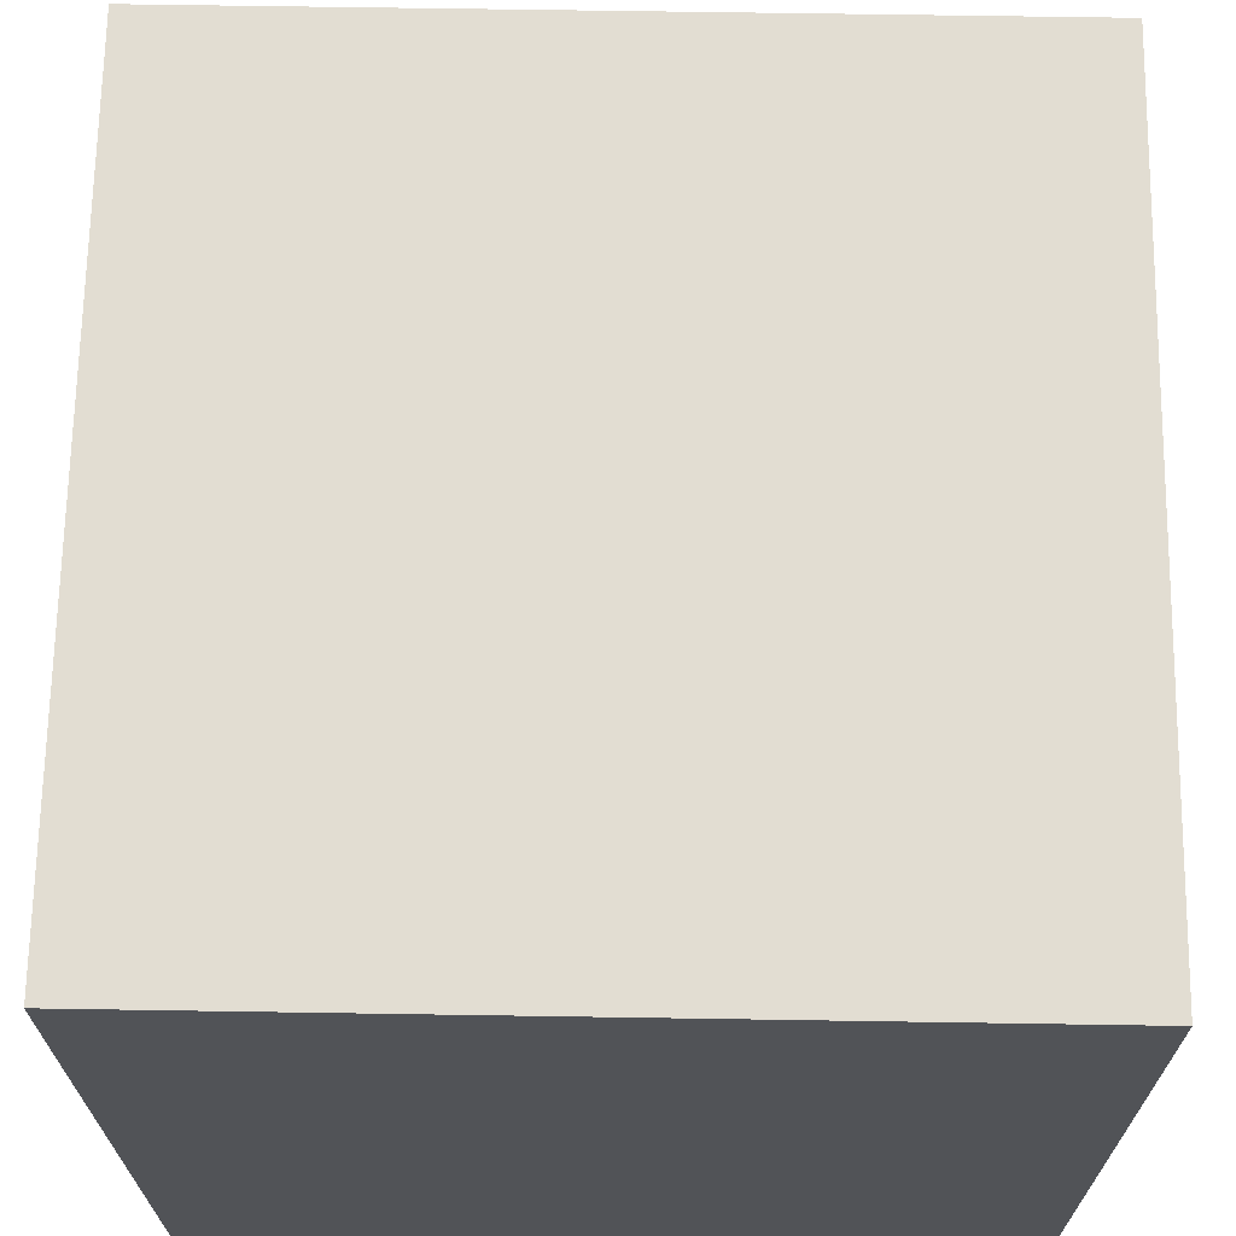
<metadata>
{"format":"obj","ext":"obj","renderer":"f3d","projection":"perspective","resolution":1024,"background":"white","views":[{"elev":68.3,"azim":-179.1,"up":"+Y"}]}
</metadata>
<code>
o
v -0.7 0 0.7
v -0.7 0 -0.8
v -0.7 1.5 0.7
v -0.7 1.5 -0.8
v -0.6 0.5 0.8
v -0.6 0.5 0.7
v -0.6 1 0.8
v -0.6 1 0.7
v -0.5 0.6 0.9
v -0.5 0.6 0.8
v -0.5 0.9 0.9
v -0.5 0.9 0.8
v -0.4 0.3 0.7
v -0.4 0.3 0.6
v -0.4 0.4 0.7
v -0.4 0.4 0.6
v -0.4 1.1 0.7
v -0.4 1.1 0.6
v -0.4 1.2 0.7
v -0.4 1.2 0.6
v -0.3 0.1 0.7
v -0.3 0.1 0.6
v -0.3 0.2 0.7
v -0.3 0.2 0.6
v -0.3 1.3 0.7
v -0.3 1.3 0.6
v -0.3 1.4 0.7
v -0.3 1.4 0.6
v -0.1 0.3 0.7
v -0.1 0.3 0.6
v -0.1 0.4 0.7
v -0.1 0.4 0.6
v -0.1 1.1 0.7
v -0.1 1.1 0.6
v -0.1 1.2 0.7
v -0.1 1.2 0.6
v 0 0.1 0.7
v 0 0.1 0.6
v 0 0.2 0.7
v 0 0.2 0.6
v 0 1.3 0.7
v 0 1.3 0.6
v 0 1.4 0.7
v 0 1.4 0.6
v 0.1 0.4 0.7
v 0.1 0.4 0.6
v 0.1 0.5 0.7
v 0.1 0.5 0.6
v 0.1 1 0.7
v 0.1 1 0.6
v 0.1 1.1 0.7
v 0.1 1.1 0.6
v 0.2 0.2 0.7
v 0.2 0.2 0.6
v 0.2 0.3 0.7
v 0.2 0.3 0.6
v 0.2 0.5 0.7
v 0.2 0.5 0.6
v 0.2 0.6 0.7
v 0.2 0.6 0.6
v 0.2 0.9 0.7
v 0.2 0.9 0.6
v 0.2 1 0.7
v 0.2 1 0.6
v 0.2 1.2 0.7
v 0.2 1.2 0.6
v 0.2 1.3 0.7
v 0.2 1.3 0.6
v 0.3 0.3 0.7
v 0.3 0.3 0.6
v 0.3 0.4 0.7
v 0.3 0.4 0.6
v 0.3 0.6 0.7
v 0.3 0.6 0.6
v 0.3 0.7 0.7
v 0.3 0.7 0.6
v 0.3 0.8 0.7
v 0.3 0.8 0.6
v 0.3 0.9 0.7
v 0.3 0.9 0.6
v 0.3 1.1 0.7
v 0.3 1.1 0.6
v 0.3 1.2 0.7
v 0.3 1.2 0.6
v 0.4 0.7 0.7
v 0.4 0.7 0.6
v 0.4 0.8 0.7
v 0.4 0.8 0.6
v 0.5 0.5 0.7
v 0.5 0.5 0.6
v 0.5 0.6 0.7
v 0.5 0.6 0.6
v 0.5 0.9 0.7
v 0.5 0.9 0.6
v 0.5 1 0.7
v 0.5 1 0.6
v 0.6 0.6 0.7
v 0.6 0.6 0.6
v 0.6 0.7 0.7
v 0.6 0.7 0.6
v 0.6 0.8 0.7
v 0.6 0.8 0.6
v 0.6 0.9 0.7
v 0.6 0.9 0.6
v 0.7 0.7 0.7
v 0.7 0.7 0.6
v 0.7 0.8 0.7
v 0.7 0.8 0.6
v -0.5 0.3 0.7
v -0.5 0.3 0.6
v -0.5 0.4 0.7
v -0.5 0.4 0.6
v -0.5 1.1 0.7
v -0.5 1.1 0.6
v -0.5 1.2 0.7
v -0.5 1.2 0.6
v -0.4 0.1 0.7
v -0.4 0.1 0.6
v -0.4 0.2 0.7
v -0.4 0.2 0.6
v -0.4 1.3 0.7
v -0.4 1.3 0.6
v -0.4 1.4 0.7
v -0.4 1.4 0.6
v -0.3 0.3 0.7
v -0.3 0.3 0.6
v -0.3 0.4 0.7
v -0.3 0.4 0.6
v -0.3 1.1 0.7
v -0.3 1.1 0.6
v -0.3 1.2 0.7
v -0.3 1.2 0.6
v -0.2 0.1 0.7
v -0.2 0.1 0.6
v -0.2 0.2 0.7
v -0.2 0.2 0.6
v -0.2 1.3 0.7
v -0.2 1.3 0.6
v -0.2 1.4 0.7
v -0.2 1.4 0.6
v 0 0.2 0.7
v 0 0.2 0.6
v 0 0.3 0.7
v 0 0.3 0.6
v 0 0.4 0.7
v 0 0.4 0.6
v 0 0.5 0.8
v 0 0.5 0.7
v 0 0.5 0.6
v 0 0.6 0.9
v 0 0.6 0.8
v 0 0.6 0.7
v 0 0.7 0.9
v 0 0.7 0.8
v 0 0.8 0.9
v 0 0.8 0.8
v 0 0.9 0.9
v 0 0.9 0.8
v 0 0.9 0.7
v 0 1 0.8
v 0 1 0.7
v 0 1 0.6
v 0 1.1 0.7
v 0 1.1 0.6
v 0 1.2 0.7
v 0 1.2 0.6
v 0 1.3 0.7
v 0 1.3 0.6
v 0.1 0.5 0.7
v 0.1 0.5 0.6
v 0.1 0.6 0.8
v 0.1 0.6 0.7
v 0.1 0.6 0.6
v 0.1 0.7 0.9
v 0.1 0.7 0.8
v 0.1 0.7 0.7
v 0.1 0.8 0.9
v 0.1 0.8 0.8
v 0.1 0.8 0.7
v 0.1 0.9 0.8
v 0.1 0.9 0.7
v 0.1 0.9 0.6
v 0.1 1 0.7
v 0.1 1 0.6
v 0.2 0.3 0.7
v 0.2 0.3 0.6
v 0.2 0.4 0.7
v 0.2 0.4 0.6
v 0.2 0.6 0.7
v 0.2 0.6 0.6
v 0.2 0.7 0.8
v 0.2 0.7 0.7
v 0.2 0.7 0.6
v 0.2 0.8 0.8
v 0.2 0.8 0.7
v 0.2 0.8 0.6
v 0.2 0.9 0.7
v 0.2 0.9 0.6
v 0.2 1.1 0.7
v 0.2 1.1 0.6
v 0.2 1.2 0.7
v 0.2 1.2 0.6
v 0.3 0.7 0.7
v 0.3 0.7 0.6
v 0.3 0.8 0.7
v 0.3 0.8 0.6
v 0.4 0.5 0.7
v 0.4 0.5 0.6
v 0.4 0.6 0.7
v 0.4 0.6 0.6
v 0.4 0.9 0.7
v 0.4 0.9 0.6
v 0.4 1 0.7
v 0.4 1 0.6
v 0.5 0.6 0.7
v 0.5 0.6 0.6
v 0.5 0.7 0.7
v 0.5 0.7 0.6
v 0.5 0.8 0.7
v 0.5 0.8 0.6
v 0.5 0.9 0.7
v 0.5 0.9 0.6
v 0.6 0.7 0.7
v 0.6 0.7 0.6
v 0.6 0.8 0.7
v 0.6 0.8 0.6
v 0.8 0 0.7
v 0.8 0 -0.8
v 0.8 1.5 0.7
v 0.8 1.5 -0.8
v -0.5 0.6 0.9
v -0.5 0.9 0.9
v -0.2 0.6 0.9
v -0.2 0.9 0.9
v -0.1 0.6 0.9
v -0.1 0.9 0.9
v 0 0.6 0.9
v 0 0.7 0.9
v 0 0.8 0.9
v 0 0.9 0.9
v 0.1 0.7 0.9
v 0.1 0.8 0.9
v -0.6 0.5 0.8
v -0.6 1 0.8
v -0.5 0.6 0.8
v -0.5 0.9 0.8
v -0.2 0.6 0.8
v -0.2 0.9 0.8
v -0.1 0.6 0.8
v -0.1 0.9 0.8
v 0 0.5 0.8
v 0 0.6 0.8
v 0 0.7 0.8
v 0 0.8 0.8
v 0 0.9 0.8
v 0 1 0.8
v 0.1 0.6 0.8
v 0.1 0.7 0.8
v 0.1 0.8 0.8
v 0.1 0.9 0.8
v 0.2 0.7 0.8
v 0.2 0.8 0.8
v -0.7 0 0.7
v -0.7 1.5 0.7
v -0.6 0.5 0.7
v -0.6 1 0.7
v -0.5 0.3 0.7
v -0.5 0.4 0.7
v -0.5 1.1 0.7
v -0.5 1.2 0.7
v -0.4 0.1 0.7
v -0.4 0.2 0.7
v -0.4 0.3 0.7
v -0.4 0.4 0.7
v -0.4 1.1 0.7
v -0.4 1.2 0.7
v -0.4 1.3 0.7
v -0.4 1.4 0.7
v -0.3 0.1 0.7
v -0.3 0.2 0.7
v -0.3 0.3 0.7
v -0.3 0.4 0.7
v -0.3 1.1 0.7
v -0.3 1.2 0.7
v -0.3 1.3 0.7
v -0.3 1.4 0.7
v -0.2 0.1 0.7
v -0.2 0.2 0.7
v -0.2 1.3 0.7
v -0.2 1.4 0.7
v -0.1 0.3 0.7
v -0.1 0.4 0.7
v -0.1 1.1 0.7
v -0.1 1.2 0.7
v 0 0.1 0.7
v 0 0.2 0.7
v 0 0.3 0.7
v 0 0.4 0.7
v 0 0.5 0.7
v 0 0.6 0.7
v 0 0.9 0.7
v 0 1 0.7
v 0 1.1 0.7
v 0 1.2 0.7
v 0 1.3 0.7
v 0 1.4 0.7
v 0.1 0.4 0.7
v 0.1 0.5 0.7
v 0.1 0.6 0.7
v 0.1 0.7 0.7
v 0.1 0.8 0.7
v 0.1 0.9 0.7
v 0.1 1 0.7
v 0.1 1.1 0.7
v 0.2 0.2 0.7
v 0.2 0.3 0.7
v 0.2 0.4 0.7
v 0.2 0.5 0.7
v 0.2 0.6 0.7
v 0.2 0.7 0.7
v 0.2 0.8 0.7
v 0.2 0.9 0.7
v 0.2 1 0.7
v 0.2 1.1 0.7
v 0.2 1.2 0.7
v 0.2 1.3 0.7
v 0.3 0.3 0.7
v 0.3 0.4 0.7
v 0.3 0.6 0.7
v 0.3 0.7 0.7
v 0.3 0.8 0.7
v 0.3 0.9 0.7
v 0.3 1.1 0.7
v 0.3 1.2 0.7
v 0.4 0.5 0.7
v 0.4 0.6 0.7
v 0.4 0.7 0.7
v 0.4 0.8 0.7
v 0.4 0.9 0.7
v 0.4 1 0.7
v 0.5 0.5 0.7
v 0.5 0.6 0.7
v 0.5 0.7 0.7
v 0.5 0.8 0.7
v 0.5 0.9 0.7
v 0.5 1 0.7
v 0.6 0.6 0.7
v 0.6 0.7 0.7
v 0.6 0.8 0.7
v 0.6 0.9 0.7
v 0.7 0.7 0.7
v 0.7 0.8 0.7
v 0.8 0 0.7
v 0.8 1.5 0.7
v -0.5 0.3 0.6
v -0.5 0.4 0.6
v -0.5 1.1 0.6
v -0.5 1.2 0.6
v -0.4 0.1 0.6
v -0.4 0.2 0.6
v -0.4 0.3 0.6
v -0.4 0.4 0.6
v -0.4 1.1 0.6
v -0.4 1.2 0.6
v -0.4 1.3 0.6
v -0.4 1.4 0.6
v -0.3 0.1 0.6
v -0.3 0.2 0.6
v -0.3 0.3 0.6
v -0.3 0.4 0.6
v -0.3 1.1 0.6
v -0.3 1.2 0.6
v -0.3 1.3 0.6
v -0.3 1.4 0.6
v -0.2 0.1 0.6
v -0.2 0.2 0.6
v -0.2 1.3 0.6
v -0.2 1.4 0.6
v -0.1 0.3 0.6
v -0.1 0.4 0.6
v -0.1 1.1 0.6
v -0.1 1.2 0.6
v 0 0.1 0.6
v 0 0.2 0.6
v 0 0.3 0.6
v 0 0.4 0.6
v 0 0.5 0.6
v 0 1 0.6
v 0 1.1 0.6
v 0 1.2 0.6
v 0 1.3 0.6
v 0 1.4 0.6
v 0.1 0.4 0.6
v 0.1 0.5 0.6
v 0.1 0.6 0.6
v 0.1 0.9 0.6
v 0.1 1 0.6
v 0.1 1.1 0.6
v 0.2 0.2 0.6
v 0.2 0.3 0.6
v 0.2 0.4 0.6
v 0.2 0.5 0.6
v 0.2 0.6 0.6
v 0.2 0.7 0.6
v 0.2 0.8 0.6
v 0.2 0.9 0.6
v 0.2 1 0.6
v 0.2 1.1 0.6
v 0.2 1.2 0.6
v 0.2 1.3 0.6
v 0.3 0.3 0.6
v 0.3 0.4 0.6
v 0.3 0.6 0.6
v 0.3 0.7 0.6
v 0.3 0.8 0.6
v 0.3 0.9 0.6
v 0.3 1.1 0.6
v 0.3 1.2 0.6
v 0.4 0.5 0.6
v 0.4 0.6 0.6
v 0.4 0.7 0.6
v 0.4 0.8 0.6
v 0.4 0.9 0.6
v 0.4 1 0.6
v 0.5 0.5 0.6
v 0.5 0.6 0.6
v 0.5 0.7 0.6
v 0.5 0.8 0.6
v 0.5 0.9 0.6
v 0.5 1 0.6
v 0.6 0.6 0.6
v 0.6 0.7 0.6
v 0.6 0.8 0.6
v 0.6 0.9 0.6
v 0.7 0.7 0.6
v 0.7 0.8 0.6
v -0.7 0 -0.8
v -0.7 1.5 -0.8
v 0.8 0 -0.8
v 0.8 1.5 -0.8
v -0.7 0 0.7
v 0.8 0 0.7
v -0.7 0 -0.8
v 0.8 0 -0.8
v -0.4 0.2 0.7
v -0.3 0.2 0.7
v -0.2 0.2 0.7
v 0 0.2 0.7
v -0.4 0.2 0.6
v -0.3 0.2 0.6
v -0.2 0.2 0.6
v 0 0.2 0.6
v 0 0.3 0.7
v 0.2 0.3 0.7
v 0 0.3 0.6
v 0.2 0.3 0.6
v -0.5 0.4 0.7
v -0.4 0.4 0.7
v -0.3 0.4 0.7
v -0.1 0.4 0.7
v 0.2 0.4 0.7
v 0.3 0.4 0.7
v -0.5 0.4 0.6
v -0.4 0.4 0.6
v -0.3 0.4 0.6
v -0.1 0.4 0.6
v 0.2 0.4 0.6
v 0.3 0.4 0.6
v -0.6 0.5 0.8
v 0 0.5 0.8
v -0.6 0.5 0.7
v 0 0.5 0.7
v 0.1 0.5 0.7
v 0 0.5 0.6
v 0.1 0.5 0.6
v -0.5 0.6 0.9
v -0.2 0.6 0.9
v -0.1 0.6 0.9
v 0 0.6 0.9
v -0.5 0.6 0.8
v -0.2 0.6 0.8
v -0.1 0.6 0.8
v 0 0.6 0.8
v 0.1 0.6 0.8
v 0 0.6 0.7
v 0.1 0.6 0.7
v 0.2 0.6 0.7
v 0.4 0.6 0.7
v 0.5 0.6 0.7
v 0.1 0.6 0.6
v 0.2 0.6 0.6
v 0.4 0.6 0.6
v 0.5 0.6 0.6
v 0 0.7 0.9
v 0.1 0.7 0.9
v 0 0.7 0.8
v 0.1 0.7 0.8
v 0.2 0.7 0.8
v 0.1 0.7 0.7
v 0.2 0.7 0.7
v 0.3 0.7 0.7
v 0.5 0.7 0.7
v 0.6 0.7 0.7
v 0.2 0.7 0.6
v 0.3 0.7 0.6
v 0.5 0.7 0.6
v 0.6 0.7 0.6
v 0.3 0.8 0.7
v 0.4 0.8 0.7
v 0.6 0.8 0.7
v 0.7 0.8 0.7
v 0.3 0.8 0.6
v 0.4 0.8 0.6
v 0.6 0.8 0.6
v 0.7 0.8 0.6
v 0.2 0.9 0.7
v 0.3 0.9 0.7
v 0.5 0.9 0.7
v 0.6 0.9 0.7
v 0.2 0.9 0.6
v 0.3 0.9 0.6
v 0.5 0.9 0.6
v 0.6 0.9 0.6
v 0.1 1 0.7
v 0.2 1 0.7
v 0.4 1 0.7
v 0.5 1 0.7
v 0.1 1 0.6
v 0.2 1 0.6
v 0.4 1 0.6
v 0.5 1 0.6
v 0 1.1 0.7
v 0.1 1.1 0.7
v 0 1.1 0.6
v 0.1 1.1 0.6
v -0.5 1.2 0.7
v -0.4 1.2 0.7
v -0.3 1.2 0.7
v -0.1 1.2 0.7
v 0.2 1.2 0.7
v 0.3 1.2 0.7
v -0.5 1.2 0.6
v -0.4 1.2 0.6
v -0.3 1.2 0.6
v -0.1 1.2 0.6
v 0.2 1.2 0.6
v 0.3 1.2 0.6
v 0 1.3 0.7
v 0.2 1.3 0.7
v 0 1.3 0.6
v 0.2 1.3 0.6
v -0.4 1.4 0.7
v -0.3 1.4 0.7
v -0.2 1.4 0.7
v 0 1.4 0.7
v -0.4 1.4 0.6
v -0.3 1.4 0.6
v -0.2 1.4 0.6
v 0 1.4 0.6
v -0.4 0.1 0.7
v -0.3 0.1 0.7
v -0.2 0.1 0.7
v 0 0.1 0.7
v -0.4 0.1 0.6
v -0.3 0.1 0.6
v -0.2 0.1 0.6
v 0 0.1 0.6
v 0 0.2 0.7
v 0.2 0.2 0.7
v 0 0.2 0.6
v 0.2 0.2 0.6
v -0.5 0.3 0.7
v -0.4 0.3 0.7
v -0.3 0.3 0.7
v -0.1 0.3 0.7
v 0.2 0.3 0.7
v 0.3 0.3 0.7
v -0.5 0.3 0.6
v -0.4 0.3 0.6
v -0.3 0.3 0.6
v -0.1 0.3 0.6
v 0.2 0.3 0.6
v 0.3 0.3 0.6
v 0 0.4 0.7
v 0.1 0.4 0.7
v 0 0.4 0.6
v 0.1 0.4 0.6
v 0.1 0.5 0.7
v 0.2 0.5 0.7
v 0.4 0.5 0.7
v 0.5 0.5 0.7
v 0.1 0.5 0.6
v 0.2 0.5 0.6
v 0.4 0.5 0.6
v 0.5 0.5 0.6
v 0.2 0.6 0.7
v 0.3 0.6 0.7
v 0.5 0.6 0.7
v 0.6 0.6 0.7
v 0.2 0.6 0.6
v 0.3 0.6 0.6
v 0.5 0.6 0.6
v 0.6 0.6 0.6
v 0.3 0.7 0.7
v 0.4 0.7 0.7
v 0.6 0.7 0.7
v 0.7 0.7 0.7
v 0.3 0.7 0.6
v 0.4 0.7 0.6
v 0.6 0.7 0.6
v 0.7 0.7 0.6
v 0 0.8 0.9
v 0.1 0.8 0.9
v 0 0.8 0.8
v 0.1 0.8 0.8
v 0.2 0.8 0.8
v 0.1 0.8 0.7
v 0.2 0.8 0.7
v 0.3 0.8 0.7
v 0.5 0.8 0.7
v 0.6 0.8 0.7
v 0.2 0.8 0.6
v 0.3 0.8 0.6
v 0.5 0.8 0.6
v 0.6 0.8 0.6
v -0.5 0.9 0.9
v -0.2 0.9 0.9
v -0.1 0.9 0.9
v 0 0.9 0.9
v -0.5 0.9 0.8
v -0.2 0.9 0.8
v -0.1 0.9 0.8
v 0 0.9 0.8
v 0.1 0.9 0.8
v 0 0.9 0.7
v 0.1 0.9 0.7
v 0.2 0.9 0.7
v 0.4 0.9 0.7
v 0.5 0.9 0.7
v 0.1 0.9 0.6
v 0.2 0.9 0.6
v 0.4 0.9 0.6
v 0.5 0.9 0.6
v -0.6 1 0.8
v 0 1 0.8
v -0.6 1 0.7
v 0 1 0.7
v 0.1 1 0.7
v 0 1 0.6
v 0.1 1 0.6
v -0.5 1.1 0.7
v -0.4 1.1 0.7
v -0.3 1.1 0.7
v -0.1 1.1 0.7
v 0.2 1.1 0.7
v 0.3 1.1 0.7
v -0.5 1.1 0.6
v -0.4 1.1 0.6
v -0.3 1.1 0.6
v -0.1 1.1 0.6
v 0.2 1.1 0.6
v 0.3 1.1 0.6
v 0 1.2 0.7
v 0.2 1.2 0.7
v 0 1.2 0.6
v 0.2 1.2 0.6
v -0.4 1.3 0.7
v -0.3 1.3 0.7
v -0.2 1.3 0.7
v 0 1.3 0.7
v -0.4 1.3 0.6
v -0.3 1.3 0.6
v -0.2 1.3 0.6
v 0 1.3 0.6
v -0.7 1.5 0.7
v 0.8 1.5 0.7
v -0.7 1.5 -0.8
v 0.8 1.5 -0.8
f 3 2 1
f 4 2 3
f 7 6 5
f 8 6 7
f 11 10 9
f 12 10 11
f 15 14 13
f 16 14 15
f 19 18 17
f 20 18 19
f 23 22 21
f 24 22 23
f 27 26 25
f 28 26 27
f 31 30 29
f 32 30 31
f 35 34 33
f 36 34 35
f 39 38 37
f 40 38 39
f 43 42 41
f 44 42 43
f 47 46 45
f 48 46 47
f 51 50 49
f 52 50 51
f 55 54 53
f 56 54 55
f 59 58 57
f 60 58 59
f 63 62 61
f 64 62 63
f 67 66 65
f 68 66 67
f 71 70 69
f 72 70 71
f 75 74 73
f 76 74 75
f 79 78 77
f 80 78 79
f 83 82 81
f 84 82 83
f 87 86 85
f 88 86 87
f 91 90 89
f 92 90 91
f 95 94 93
f 96 94 95
f 99 98 97
f 100 98 99
f 103 102 101
f 104 102 103
f 107 106 105
f 108 106 107
f 109 110 111
f 111 110 112
f 113 114 115
f 115 114 116
f 117 118 119
f 119 118 120
f 121 122 123
f 123 122 124
f 125 126 127
f 127 126 128
f 129 130 131
f 131 130 132
f 133 134 135
f 135 134 136
f 137 138 139
f 139 138 140
f 141 142 143
f 143 142 144
f 145 146 148
f 148 146 149
f 147 148 151
f 151 148 152
f 150 151 153
f 153 151 154
f 155 156 157
f 157 156 158
f 158 159 160
f 160 159 161
f 161 162 163
f 163 162 164
f 165 166 167
f 167 166 168
f 169 170 172
f 172 170 173
f 171 172 175
f 175 172 176
f 174 175 177
f 177 175 178
f 178 179 180
f 180 179 181
f 181 182 183
f 183 182 184
f 185 186 187
f 187 186 188
f 189 190 192
f 192 190 193
f 191 192 194
f 194 192 195
f 195 196 197
f 197 196 198
f 199 200 201
f 201 200 202
f 203 204 205
f 205 204 206
f 207 208 209
f 209 208 210
f 211 212 213
f 213 212 214
f 215 216 217
f 217 216 218
f 219 220 221
f 221 220 222
f 223 224 225
f 225 224 226
f 227 228 229
f 229 228 230
f 233 232 231
f 234 232 233
f 235 234 233
f 236 234 235
f 237 236 235
f 238 236 237
f 239 236 238
f 240 236 239
f 241 239 238
f 242 239 241
f 245 244 243
f 246 244 245
f 247 245 243
f 248 244 246
f 249 247 243
f 250 244 248
f 251 249 243
f 252 249 251
f 255 244 250
f 256 244 255
f 257 253 252
f 258 253 257
f 259 255 254
f 260 255 259
f 261 259 258
f 262 259 261
f 265 264 263
f 266 264 265
f 267 265 263
f 268 265 267
f 269 264 266
f 270 264 269
f 271 267 263
f 272 267 271
f 273 267 272
f 274 265 268
f 275 269 266
f 276 264 270
f 277 264 276
f 278 264 277
f 279 271 263
f 280 273 272
f 280 274 273
f 281 274 280
f 282 265 274
f 282 274 281
f 283 275 266
f 283 276 275
f 283 277 276
f 284 277 283
f 285 277 284
f 286 264 278
f 287 279 263
f 287 280 279
f 287 281 280
f 288 281 287
f 289 286 285
f 289 285 284
f 290 264 286
f 290 286 289
f 291 281 288
f 292 265 282
f 293 283 266
f 294 289 284
f 295 287 263
f 296 291 288
f 296 292 291
f 297 292 296
f 298 265 292
f 298 292 297
f 299 265 298
f 302 293 266
f 302 294 293
f 303 294 302
f 304 289 294
f 304 294 303
f 305 289 304
f 306 264 290
f 307 298 297
f 308 300 299
f 309 300 308
f 312 302 301
f 313 302 312
f 314 304 303
f 315 296 295
f 316 307 297
f 316 308 307
f 317 308 316
f 318 308 317
f 319 310 309
f 320 310 319
f 321 312 311
f 322 312 321
f 323 314 313
f 324 304 314
f 324 314 323
f 325 304 324
f 326 306 305
f 327 316 315
f 328 318 317
f 328 319 318
f 329 319 328
f 330 321 320
f 331 321 330
f 332 323 322
f 332 324 323
f 333 324 332
f 334 326 325
f 335 330 329
f 335 329 328
f 335 328 327
f 336 330 335
f 337 330 336
f 338 333 332
f 338 334 333
f 338 332 331
f 339 334 338
f 340 334 339
f 341 335 327
f 342 337 336
f 342 339 338
f 342 338 337
f 343 339 342
f 344 339 343
f 345 339 344
f 346 334 340
f 347 342 341
f 348 344 343
f 349 344 348
f 350 346 345
f 351 348 347
f 352 350 349
f 353 341 327
f 353 352 351
f 353 295 263
f 353 315 295
f 353 351 347
f 353 327 315
f 353 347 341
f 354 350 352
f 354 352 353
f 354 264 306
f 354 306 326
f 354 334 346
f 354 346 350
f 354 326 334
f 361 356 355
f 362 356 361
f 363 358 357
f 364 358 363
f 367 360 359
f 368 360 367
f 373 366 365
f 374 366 373
f 379 370 369
f 380 370 379
f 381 372 371
f 382 372 381
f 383 376 375
f 384 376 383
f 391 378 377
f 392 378 391
f 393 387 386
f 394 387 393
f 397 389 388
f 398 389 397
f 399 385 384
f 400 385 399
f 402 395 394
f 403 395 402
f 406 397 396
f 407 397 406
f 409 391 390
f 410 391 409
f 411 401 400
f 412 401 411
f 413 404 403
f 414 404 413
f 415 406 405
f 416 406 415
f 417 409 408
f 418 409 417
f 421 415 414
f 422 415 421
f 425 420 419
f 426 420 425
f 429 424 423
f 430 424 429
f 431 427 426
f 432 427 431
f 433 429 428
f 434 429 433
f 435 433 432
f 436 433 435
f 437 438 439
f 439 438 440
f 443 442 441
f 444 442 443
f 449 446 445
f 450 446 449
f 451 448 447
f 452 448 451
f 455 454 453
f 456 454 455
f 463 458 457
f 464 458 463
f 465 460 459
f 466 460 465
f 467 462 461
f 468 462 467
f 471 470 469
f 472 470 471
f 474 473 472
f 475 473 474
f 480 477 476
f 481 478 477
f 481 477 480
f 482 479 478
f 482 478 481
f 483 479 482
f 485 484 483
f 486 484 485
f 490 487 486
f 491 487 490
f 492 489 488
f 493 489 492
f 496 495 494
f 497 495 496
f 499 498 497
f 500 498 499
f 504 501 500
f 505 501 504
f 506 503 502
f 507 503 506
f 512 509 508
f 513 509 512
f 514 511 510
f 515 511 514
f 520 517 516
f 521 517 520
f 522 519 518
f 523 519 522
f 528 525 524
f 529 525 528
f 530 527 526
f 531 527 530
f 534 533 532
f 535 533 534
f 542 537 536
f 543 537 542
f 544 539 538
f 545 539 544
f 546 541 540
f 547 541 546
f 550 549 548
f 551 549 550
f 556 553 552
f 557 553 556
f 558 555 554
f 559 555 558
f 560 561 564
f 564 561 565
f 562 563 566
f 566 563 567
f 568 569 570
f 570 569 571
f 572 573 578
f 578 573 579
f 574 575 580
f 580 575 581
f 576 577 582
f 582 577 583
f 584 585 586
f 586 585 587
f 588 589 592
f 592 589 593
f 590 591 594
f 594 591 595
f 596 597 600
f 600 597 601
f 598 599 602
f 602 599 603
f 604 605 608
f 608 605 609
f 606 607 610
f 610 607 611
f 612 613 614
f 614 613 615
f 615 616 617
f 617 616 618
f 618 619 622
f 622 619 623
f 620 621 624
f 624 621 625
f 626 627 630
f 627 628 631
f 630 627 631
f 628 629 632
f 631 628 632
f 632 629 633
f 633 634 635
f 635 634 636
f 636 637 640
f 640 637 641
f 638 639 642
f 642 639 643
f 644 645 646
f 646 645 647
f 647 648 649
f 649 648 650
f 651 652 657
f 657 652 658
f 653 654 659
f 659 654 660
f 655 656 661
f 661 656 662
f 663 664 665
f 665 664 666
f 667 668 671
f 671 668 672
f 669 670 673
f 673 670 674
f 675 676 677
f 677 676 678

</code>
